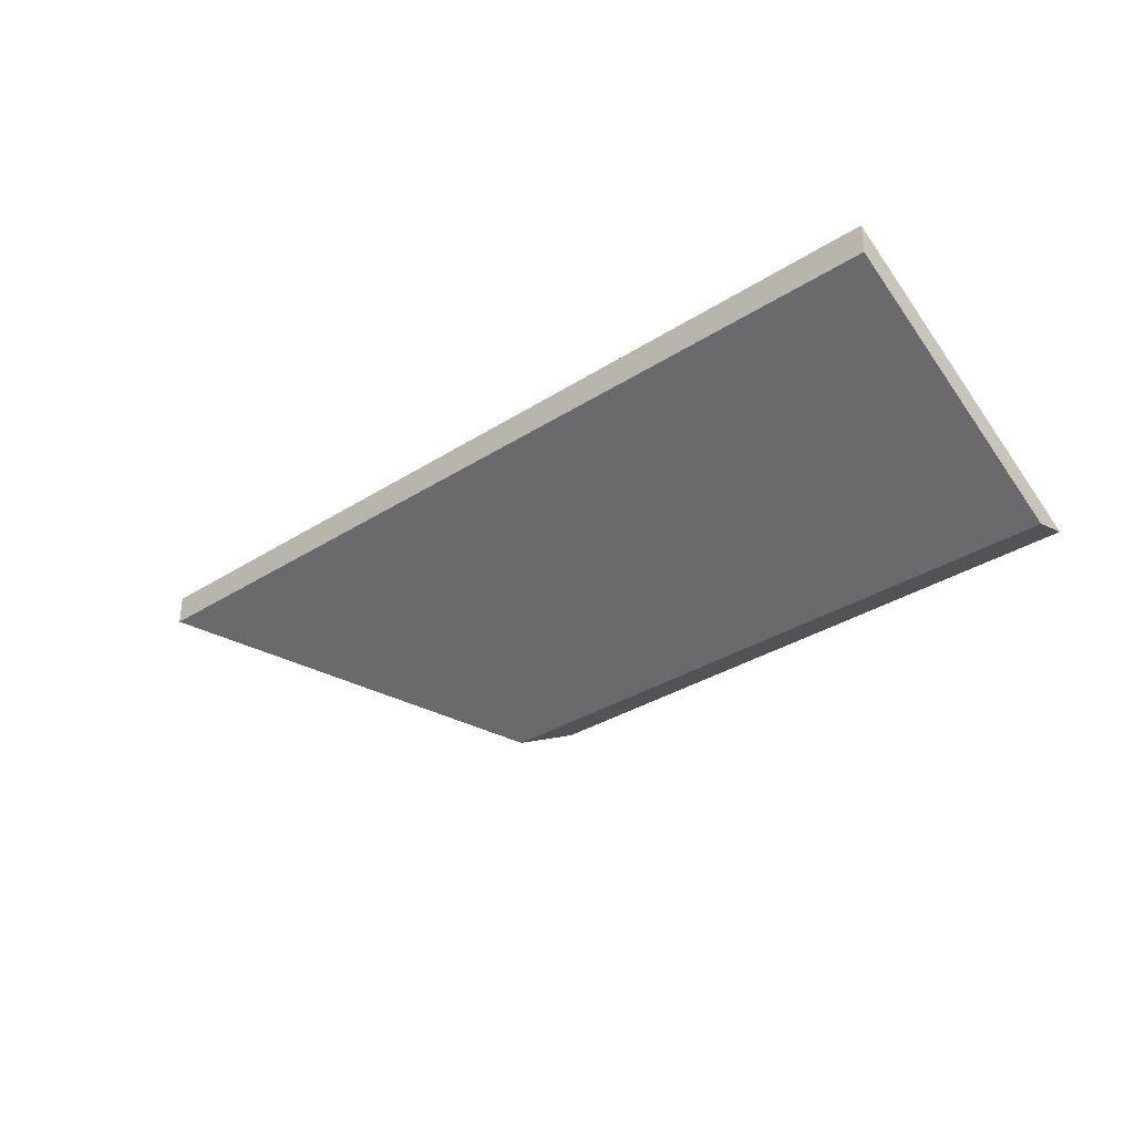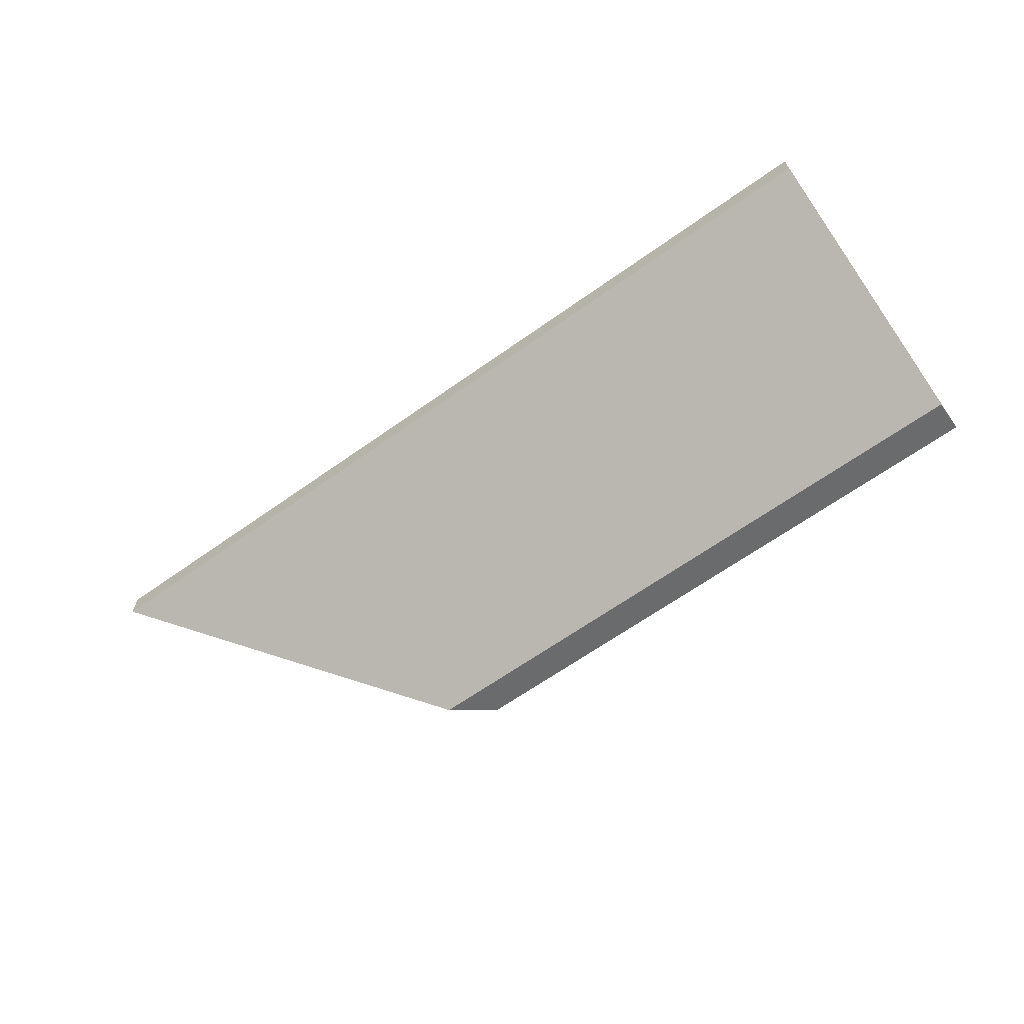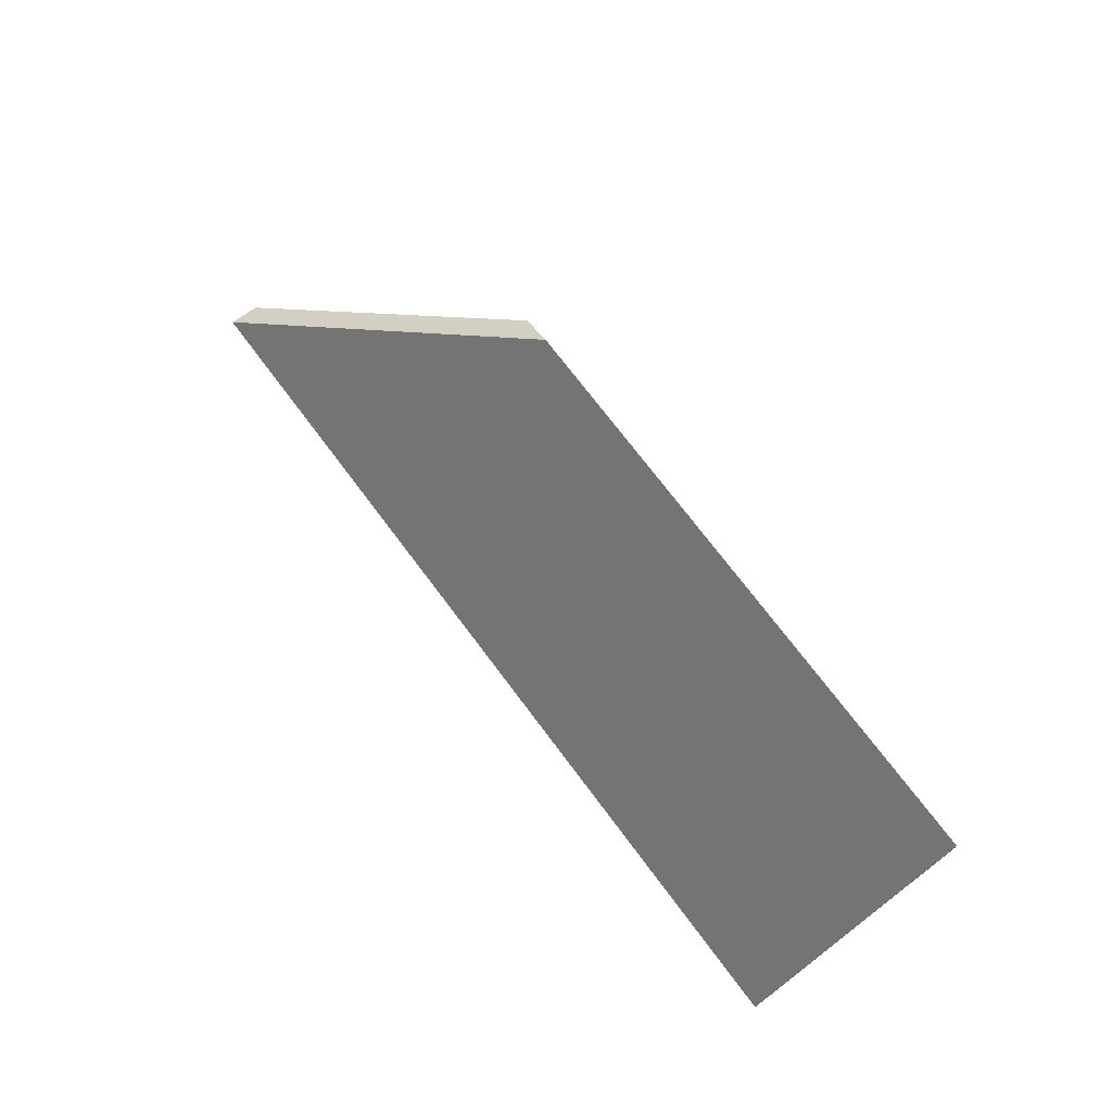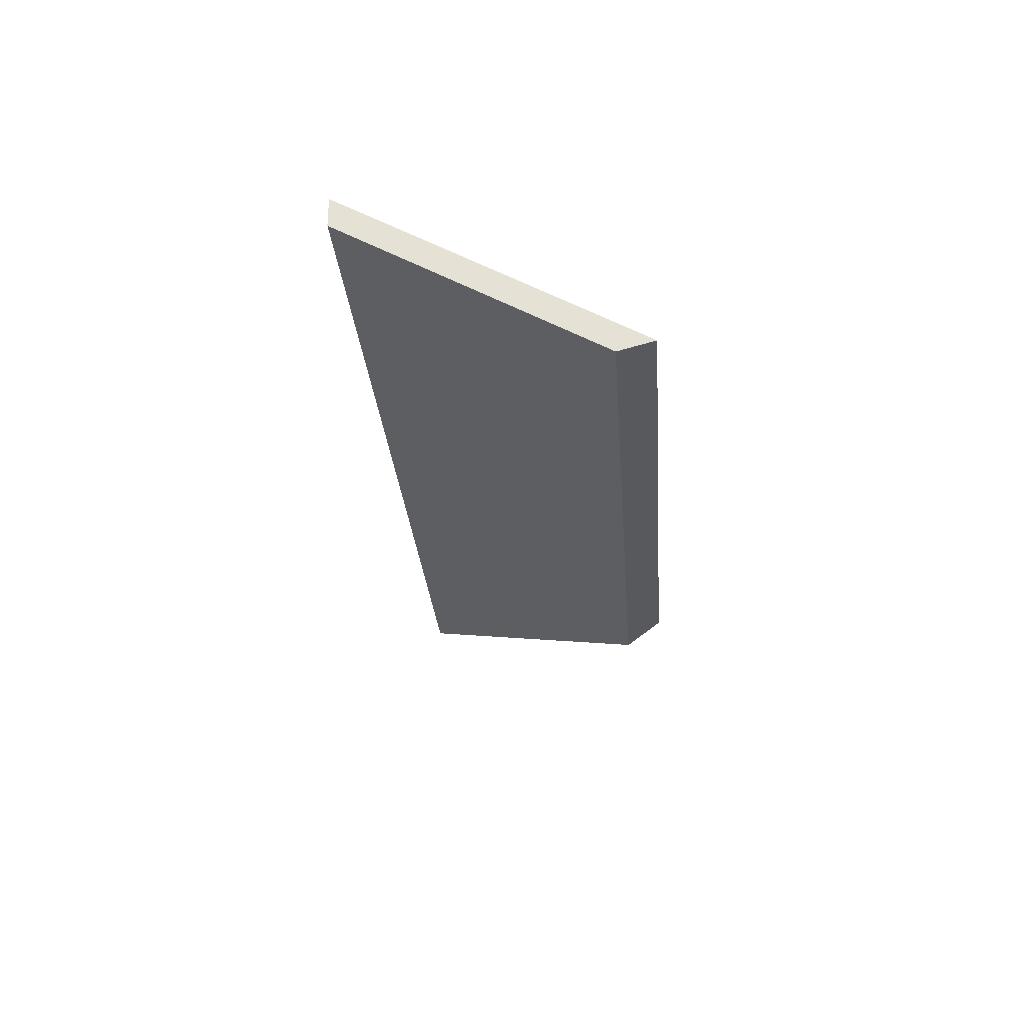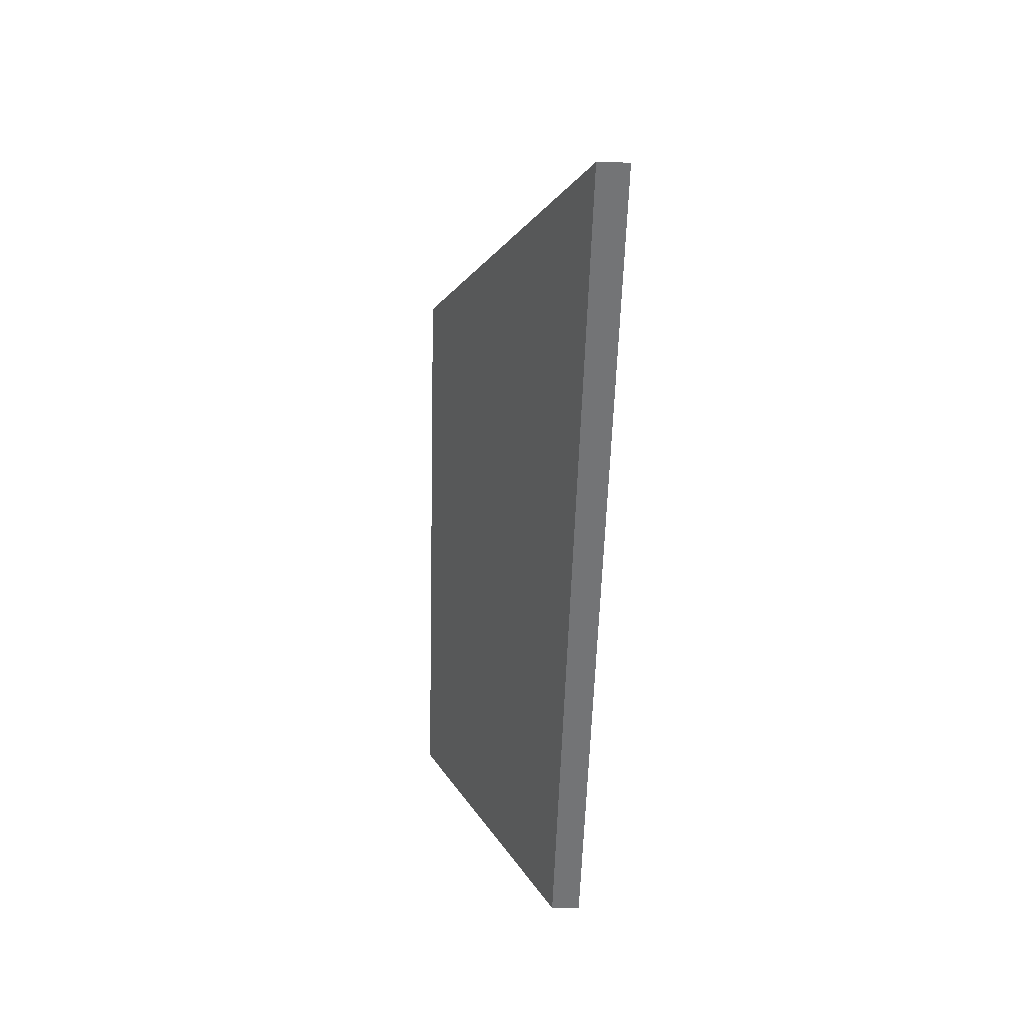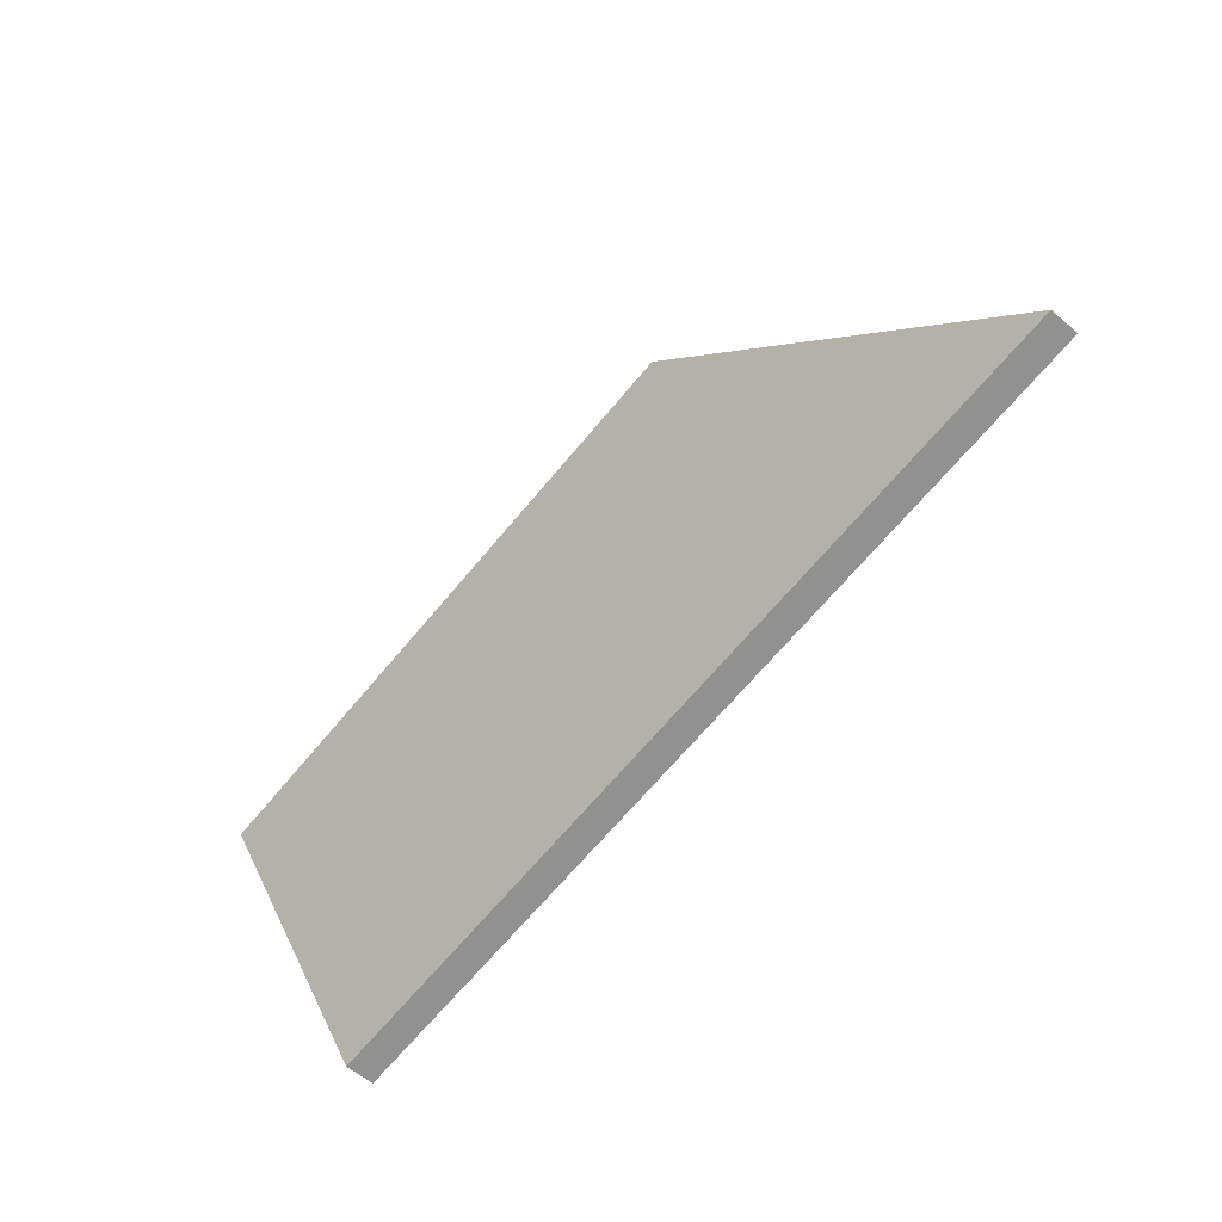
<metadata>
{"format":"obj","ext":"obj","renderer":"f3d","projection":"perspective","resolution":1024,"background":"white","views":[{"elev":-33.0,"azim":-143.3,"up":"+Y"},{"elev":-65.1,"azim":-149.2,"up":"+Y"},{"elev":66.5,"azim":-127.0,"up":"+Z"},{"elev":-27.9,"azim":-90.4,"up":"+Y"},{"elev":-51.3,"azim":88.3,"up":"+Z"},{"elev":-61.9,"azim":49.9,"up":"+Z"}]}
</metadata>
<code>
v -6.473 0.2212 -3.15
v -6.494 0.2107 -3.134
v -6.538 0.2107 -3.138
v -6.537 0.2212 -3.156
v -6.537 0.2234 -3.156
v -6.537 0.2212 -3.156
v -6.538 0.2107 -3.138
v -6.539 0.2114 -3.135
v -6.539 0.2114 -3.135
v -6.538 0.2107 -3.138
v -6.494 0.2107 -3.134
v -6.497 0.2114 -3.132
v -6.497 0.2114 -3.132
v -6.494 0.2107 -3.134
v -6.473 0.2212 -3.15
v -6.473 0.2234 -3.15
v -6.473 0.2234 -3.15
v -6.473 0.2212 -3.15
v -6.537 0.2212 -3.156
v -6.537 0.2234 -3.156
v -6.537 0.2234 -3.156
v -6.539 0.2114 -3.135
v -6.497 0.2114 -3.132
v -6.473 0.2234 -3.15
f 1 2 3
f 1 3 4
f 5 6 7
f 5 7 8
f 9 10 11
f 9 11 12
f 13 14 15
f 13 15 16
f 17 18 19
f 17 19 20
f 21 22 23
f 21 23 24

</code>
